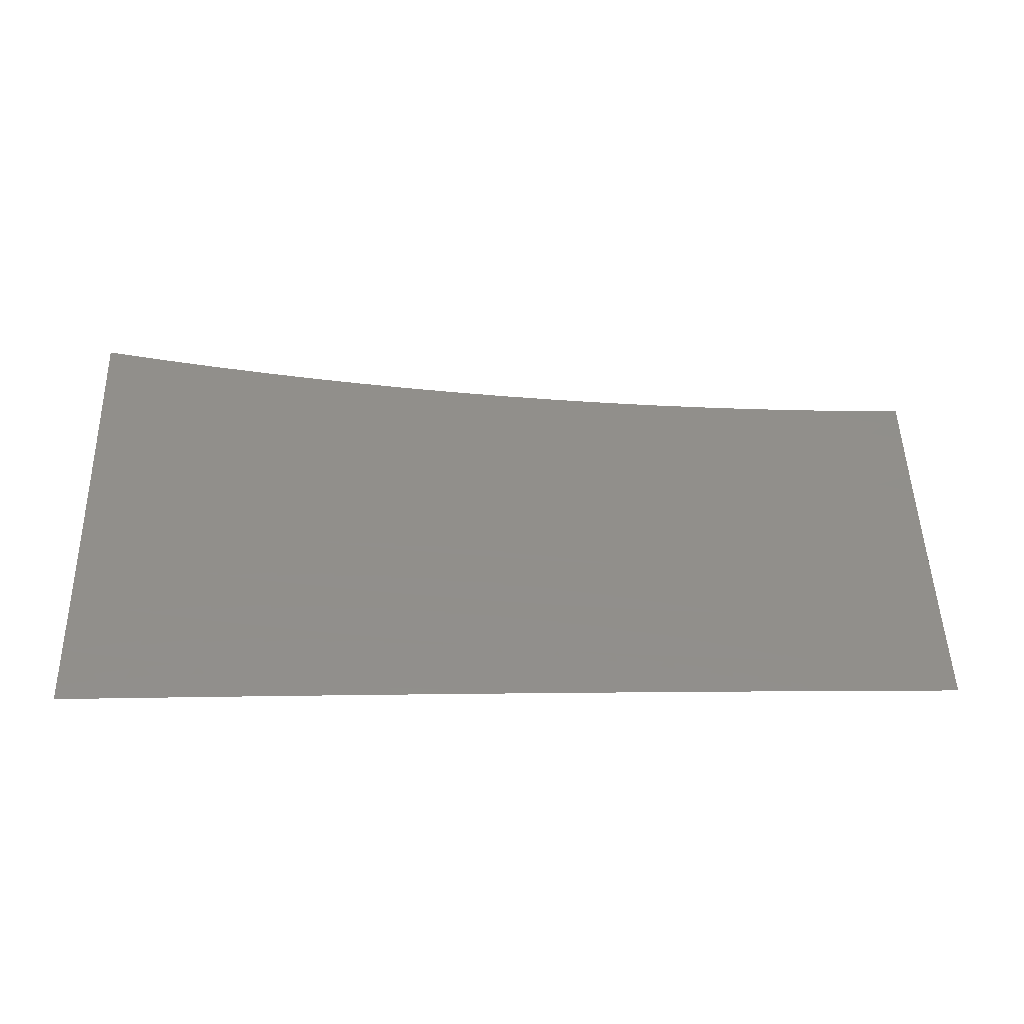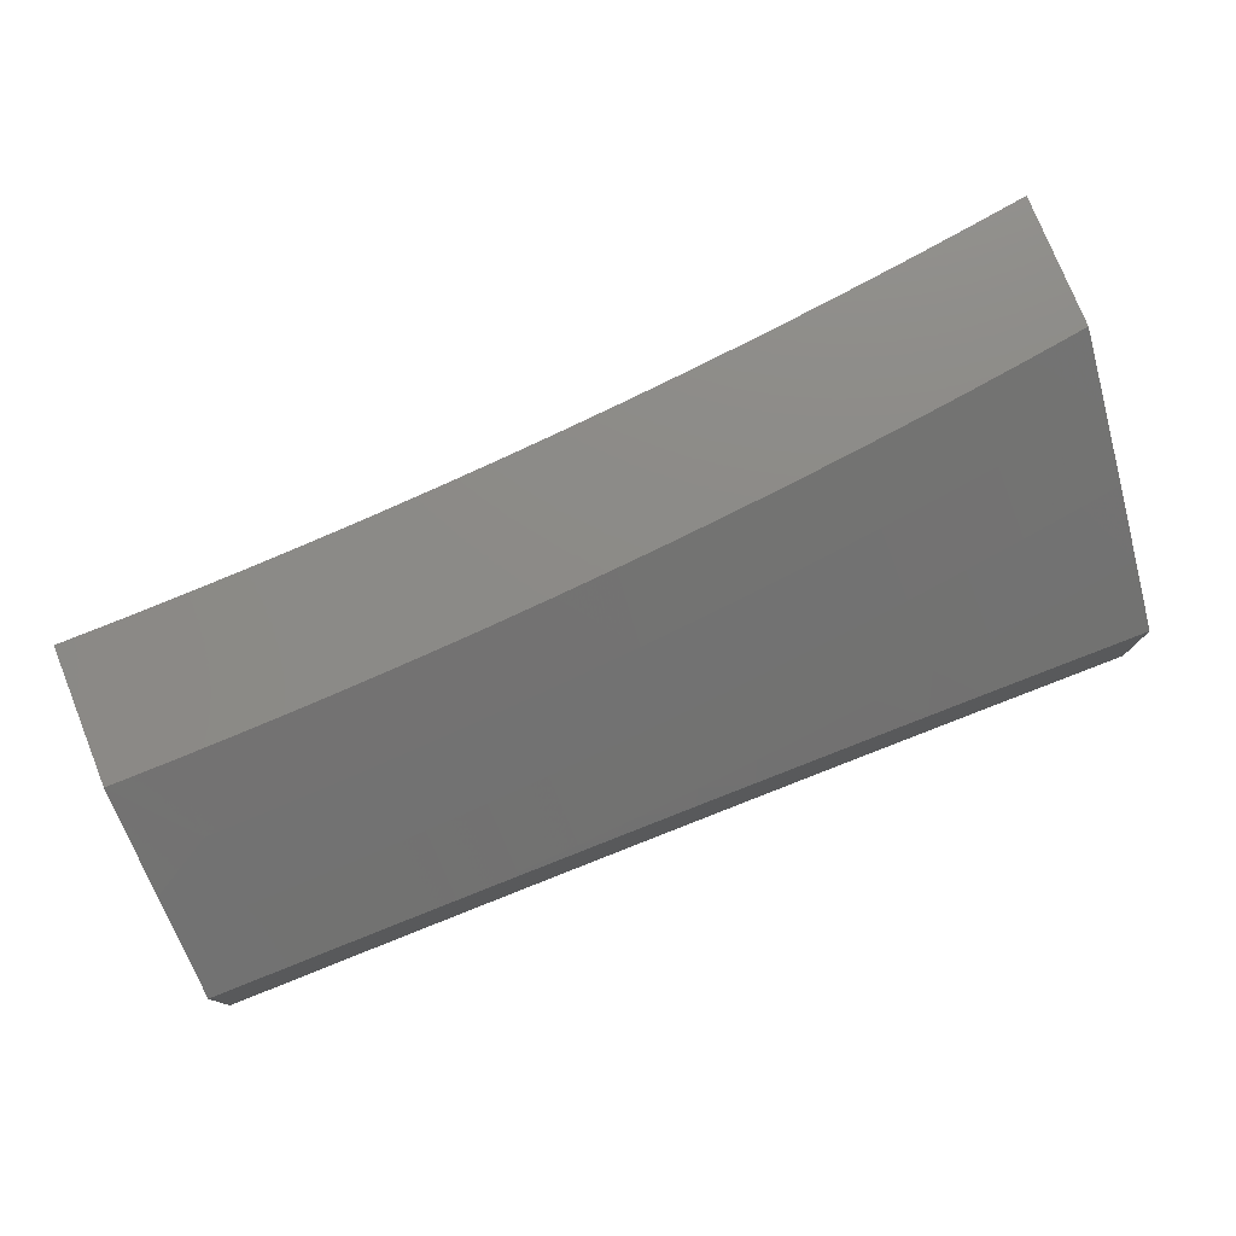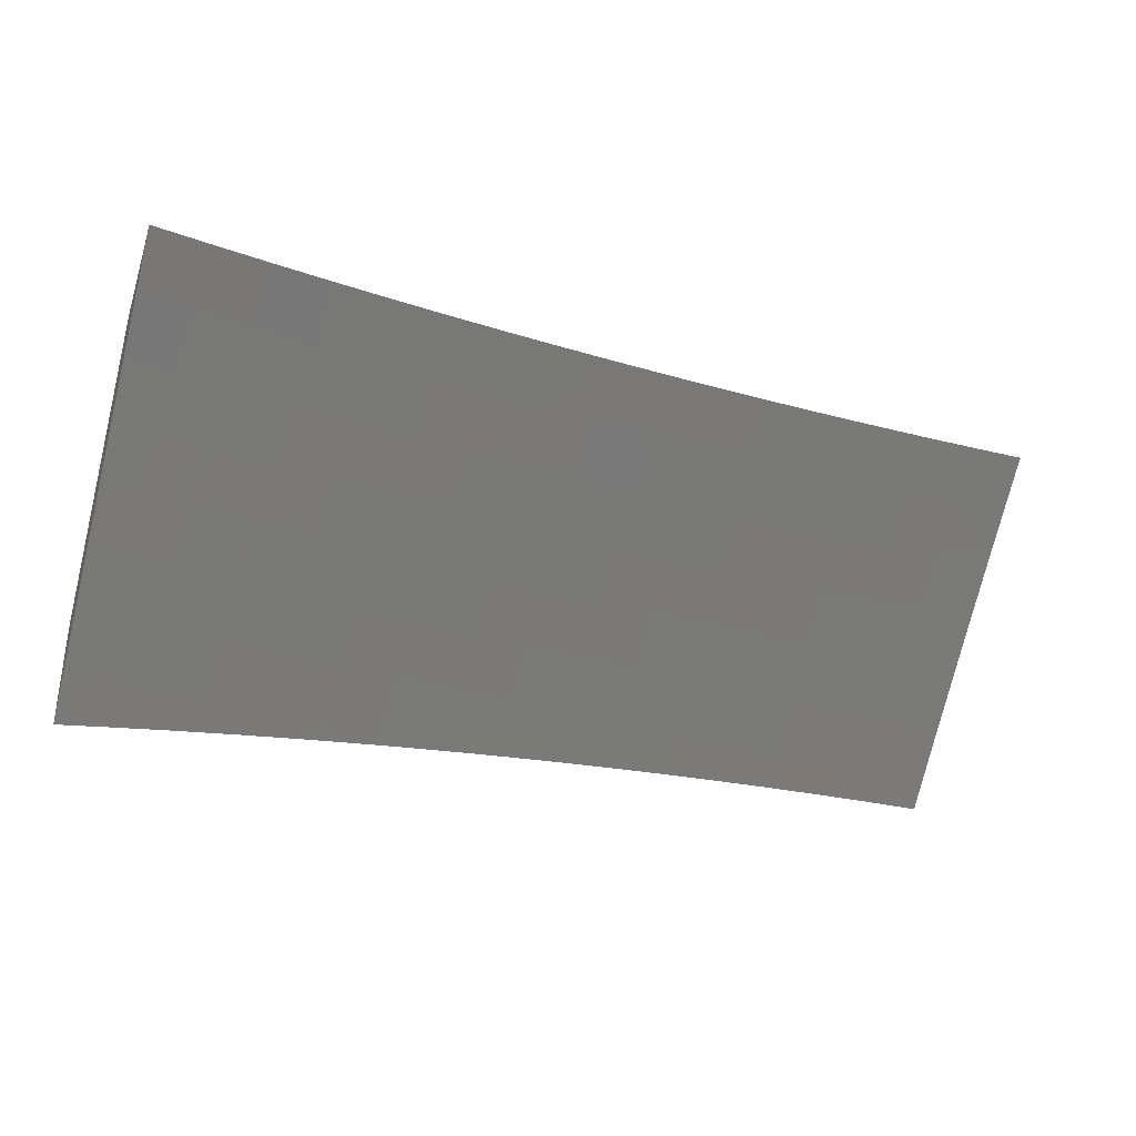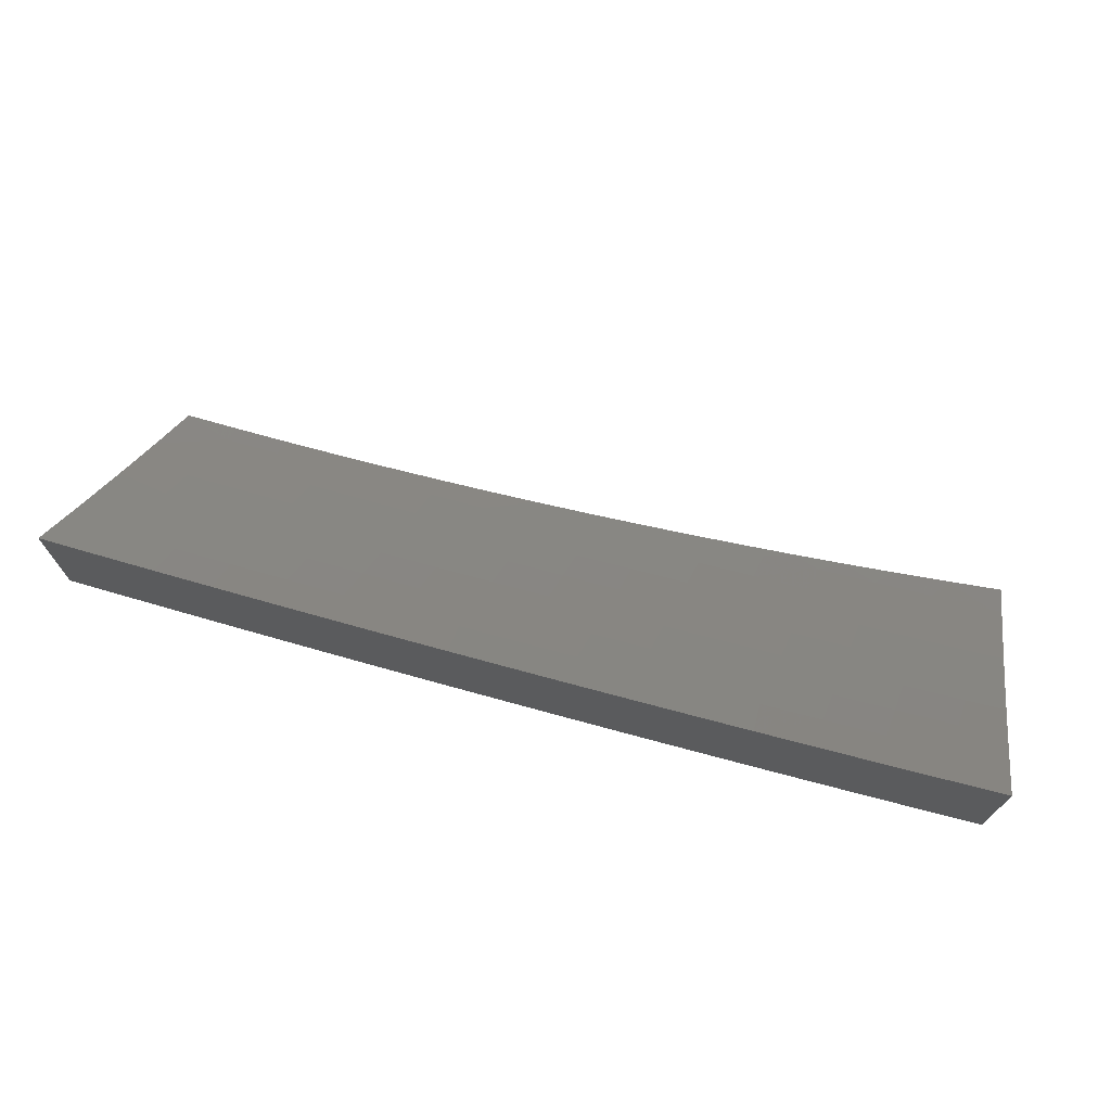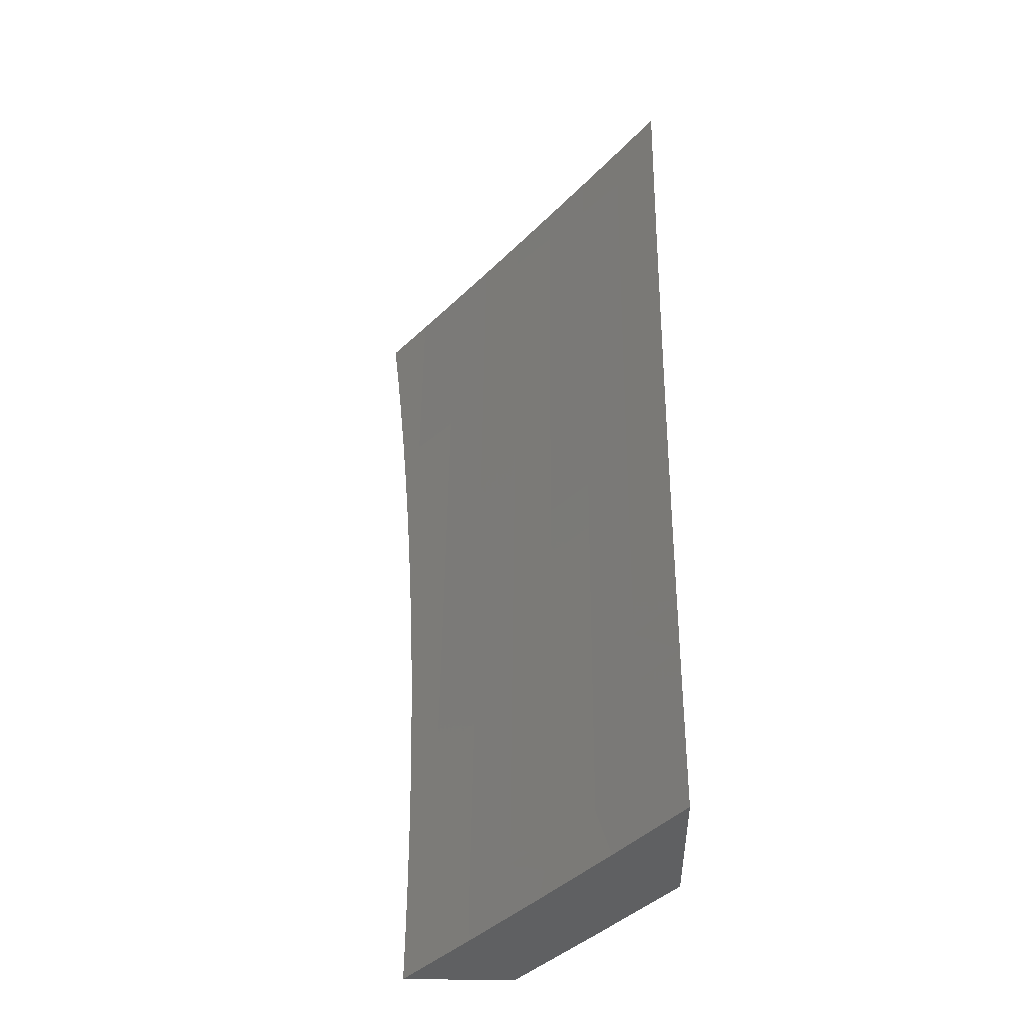
<metadata>
{"format":"stl","ext":"stl","renderer":"f3d","projection":"perspective","resolution":1024,"background":"white","views":[{"elev":-0.2,"azim":177.7,"up":"+Y"},{"elev":77.1,"azim":-21.8,"up":"+Z"},{"elev":-33.9,"azim":161.8,"up":"+Z"},{"elev":71.4,"azim":16.4,"up":"+Y"},{"elev":47.0,"azim":-89.4,"up":"+Y"}]}
</metadata>
<code>
# stl→obj: 221 verts, 438 faces
v 1 -6.95 8.698
v 1 -7 8.654
v 0.9856 -6.952 8.698
v 0.9378 -7 8.661
v 0.9187 -6.961 8.698
v 0.8755 -7 8.668
v 0.8519 -6.969 8.698
v 0.8132 -7 8.674
v 0.7853 -6.977 8.698
v 0.7509 -7 8.68
v 0.7189 -6.984 8.698
v 0.6884 -7 8.686
v 0.6526 -6.99 8.698
v 0.626 -7 8.691
v 0.5865 -6.995 8.698
v 0.5635 -7 8.695
v 0.5823 -6.946 8.742
v 0.5168 -6.951 8.742
v 0.5132 -6.902 8.786
v 0.4483 -6.906 8.786
v 0.4451 -6.856 8.829
v 0.3809 -6.86 8.829
v 0.3781 -6.81 8.873
v 0.3146 -6.813 8.873
v 0.3123 -6.763 8.915
v 0.2494 -6.765 8.915
v 0.2475 -6.715 8.958
v 0.1853 -6.717 8.958
v 0.1882 -6.666 9
v 0.1255 -6.667 9
v 0.1233 -6.718 8.958
v 0.06274 -6.668 9
v 0.06156 -6.719 8.958
v 0 -6.668 9
v -7.592e-34 -6.752 8.93
v 0.06202 -6.769 8.915
v -6.748e-34 -6.836 8.859
v 0.06248 -6.82 8.873
v 0.06294 -6.87 8.829
v 0.1261 -6.869 8.829
v 0.127 -6.919 8.786
v 0.1909 -6.917 8.786
v 0.1922 -6.967 8.742
v 0.2567 -6.965 8.742
v 0.2506 -7 8.711
v 0.3132 -7 8.709
v 0.3215 -6.962 8.742
v 0.3758 -7 8.706
v 0.3864 -6.959 8.742
v 0.4384 -7 8.703
v 0.4515 -6.955 8.742
v 0.5009 -7 8.699
v 0.1879 -7 8.713
v 0.1279 -6.968 8.742
v 0.06339 -6.919 8.786
v -2.531e-34 -6.918 8.787
v 0.1253 -7 8.714
v 0.06385 -6.969 8.742
v 0.06264 -7 8.715
v 0 -7 8.715
v 0.2508 -6.664 9
v 0.3099 -6.712 8.958
v 0.3753 -6.76 8.915
v 0.4418 -6.806 8.873
v 0.5095 -6.852 8.829
v 0.5782 -6.897 8.786
v 0.648 -6.941 8.742
v 0.3135 -6.661 9
v 0.3725 -6.709 8.958
v 0.4386 -6.756 8.915
v 0.5058 -6.802 8.873
v 0.574 -6.847 8.829
v 0.6434 -6.891 8.786
v 0.7138 -6.934 8.742
v 0.3761 -6.658 9
v 0.4353 -6.705 8.958
v 0.502 -6.752 8.915
v 0.5698 -6.797 8.873
v 0.6388 -6.841 8.829
v 0.7087 -6.885 8.786
v 0.7798 -6.928 8.742
v 0.4387 -6.654 9
v 0.4983 -6.701 8.958
v 0.5656 -6.747 8.915
v 0.6341 -6.792 8.873
v 0.7036 -6.835 8.829
v 0.7743 -6.878 8.786
v 0.846 -6.92 8.742
v 0.5013 -6.65 9
v 0.5614 -6.697 8.958
v 0.6294 -6.741 8.915
v 0.6985 -6.786 8.873
v 0.7687 -6.829 8.829
v 0.8399 -6.871 8.786
v 0.9122 -6.912 8.742
v 0.5638 -6.645 9
v 0.6247 -6.691 8.958
v 0.6934 -6.735 8.915
v 0.7631 -6.779 8.873
v 0.8339 -6.821 8.829
v 0.9057 -6.863 8.786
v 0.9786 -6.903 8.742
v 0.6263 -6.64 9
v 0.6882 -6.685 8.958
v 0.7575 -6.729 8.915
v 0.8278 -6.772 8.873
v 0.8992 -6.813 8.829
v 0.9717 -6.854 8.786
v 1 -6.901 8.742
v 0.6887 -6.634 9
v 0.7518 -6.679 8.958
v 0.8217 -6.722 8.915
v 0.8927 -6.764 8.873
v 0.9647 -6.805 8.829
v 1 -6.851 8.786
v 0.7511 -6.628 9
v 0.8156 -6.672 8.958
v 0.8861 -6.714 8.915
v 0.9576 -6.755 8.873
v 1 -6.8 8.829
v 0.8134 -6.621 9
v 0.8795 -6.664 8.958
v 0.9506 -6.705 8.915
v 1 -6.75 8.872
v 0.8757 -6.613 9
v 0.9435 -6.655 8.958
v 1 -6.699 8.915
v 0.9379 -6.605 9
v 1 -6.648 8.958
v 1 -6.596 9
v 0.3837 -6.91 8.786
v 0.3169 -6.863 8.829
v 0.2512 -6.815 8.873
v 0.1867 -6.767 8.915
v 0.3192 -6.913 8.786
v 0.2531 -6.865 8.829
v 0.1881 -6.817 8.873
v 0.1243 -6.768 8.915
v 0.2549 -6.915 8.786
v 0.1895 -6.867 8.829
v 0.1252 -6.819 8.873
v 0 -6.905 8.918
v 0 -7 8.835
v 0.06219 -6.939 8.888
v 0.0627 -7 8.835
v 0.1244 -6.938 8.888
v 0.1254 -7 8.834
v 0.1875 -6.937 8.888
v 0.1881 -7 8.833
v 0.2507 -7 8.831
v 0.3133 -7 8.829
v 0.2528 -6.999 8.832
v 0.2504 -6.935 8.888
v 0.2481 -6.87 8.945
v 0.1857 -6.872 8.945
v 0.1881 -6.806 9
v 0.1254 -6.808 9
v 0.3165 -6.997 8.832
v 0.3759 -7 8.827
v 0.3804 -6.994 8.832
v 0.4385 -7 8.824
v 0.4445 -6.99 8.832
v 0.501 -7 8.82
v 0.5087 -6.986 8.832
v 0.5636 -7 8.816
v 0.5732 -6.981 8.832
v 0.626 -7 8.812
v 0.6378 -6.976 8.832
v 0.6885 -7 8.807
v 0.7026 -6.97 8.832
v 0.7509 -7 8.801
v 0.7675 -6.963 8.832
v 0.8132 -7 8.795
v 0.8326 -6.956 8.832
v 0.8755 -7 8.789
v 0.8978 -6.948 8.832
v 0.9378 -7 8.782
v 0.9632 -6.94 8.832
v 1 -7 8.775
v 1 -6.935 8.832
v 0.9543 -6.876 8.888
v 1 -6.87 8.888
v 0.9453 -6.812 8.945
v 1 -6.804 8.944
v 0.9379 -6.747 9
v 1 -6.738 9
v 0.8757 -6.755 9
v 0.8812 -6.82 8.945
v 0.8895 -6.884 8.888
v 0.8249 -6.892 8.888
v 0.8134 -6.762 9
v 0.8172 -6.828 8.945
v 0.7604 -6.899 8.888
v 0.7511 -6.769 9
v 0.7533 -6.835 8.945
v 0.6961 -6.906 8.888
v 0.6887 -6.775 9
v 0.6896 -6.841 8.945
v 0.6319 -6.912 8.888
v 0.6262 -6.781 9
v 0.626 -6.847 8.945
v 0.5679 -6.917 8.888
v 0.5638 -6.786 9
v 0.5626 -6.852 8.945
v 0.504 -6.922 8.888
v 0.5012 -6.791 9
v 0.4993 -6.857 8.945
v 0.4404 -6.926 8.888
v 0.4387 -6.795 9
v 0.4362 -6.861 8.945
v 0.3769 -6.929 8.888
v 0.3761 -6.799 9
v 0.3733 -6.864 8.945
v 0.3135 -6.932 8.888
v 0.3135 -6.802 9
v 0.3106 -6.867 8.945
v 0.2508 -6.804 9
v 0.1234 -6.873 8.945
v 0.06273 -6.808 9
v 0.06166 -6.874 8.945
v 0 -6.809 9
f 1 2 3
f 3 2 4
f 3 4 5
f 5 4 6
f 5 6 7
f 7 6 8
f 7 8 9
f 9 8 10
f 9 10 11
f 11 10 12
f 11 12 13
f 13 12 14
f 13 14 15
f 15 14 16
f 15 16 17
f 17 16 18
f 17 18 19
f 19 18 20
f 19 20 21
f 21 20 22
f 21 22 23
f 23 22 24
f 23 24 25
f 25 24 26
f 25 26 27
f 27 26 28
f 27 28 29
f 29 28 30
f 30 28 31
f 30 31 32
f 32 31 33
f 32 33 34
f 34 33 35
f 35 33 36
f 35 36 37
f 37 36 38
f 37 38 39
f 39 38 40
f 39 40 41
f 41 40 42
f 41 42 43
f 43 42 44
f 43 44 45
f 45 44 46
f 46 44 47
f 46 47 48
f 48 47 49
f 48 49 50
f 50 49 51
f 50 51 52
f 52 51 18
f 52 18 16
f 45 53 43
f 43 53 54
f 43 54 41
f 41 54 55
f 41 55 39
f 39 55 56
f 39 56 37
f 53 57 54
f 54 57 58
f 54 58 55
f 55 58 56
f 57 59 58
f 58 59 60
f 58 60 56
f 29 61 27
f 27 61 62
f 27 62 25
f 25 62 63
f 25 63 23
f 23 63 64
f 23 64 21
f 21 64 65
f 21 65 19
f 19 65 66
f 19 66 17
f 17 66 67
f 17 67 13
f 13 67 11
f 61 68 62
f 62 68 69
f 62 69 63
f 63 69 70
f 63 70 64
f 64 70 71
f 64 71 65
f 65 71 72
f 65 72 66
f 66 72 73
f 66 73 67
f 67 73 74
f 67 74 11
f 11 74 9
f 68 75 69
f 69 75 76
f 69 76 70
f 70 76 77
f 70 77 71
f 71 77 78
f 71 78 72
f 72 78 79
f 72 79 73
f 73 79 80
f 73 80 74
f 74 80 81
f 74 81 9
f 9 81 7
f 75 82 76
f 76 82 83
f 76 83 77
f 77 83 84
f 77 84 78
f 78 84 85
f 78 85 79
f 79 85 86
f 79 86 80
f 80 86 87
f 80 87 81
f 81 87 88
f 81 88 7
f 7 88 5
f 82 89 83
f 83 89 90
f 83 90 84
f 84 90 91
f 84 91 85
f 85 91 92
f 85 92 86
f 86 92 93
f 86 93 87
f 87 93 94
f 87 94 88
f 88 94 95
f 88 95 5
f 5 95 3
f 89 96 90
f 90 96 97
f 90 97 91
f 91 97 98
f 91 98 92
f 92 98 99
f 92 99 93
f 93 99 100
f 93 100 94
f 94 100 101
f 94 101 95
f 95 101 102
f 95 102 3
f 3 102 1
f 96 103 97
f 97 103 104
f 97 104 98
f 98 104 105
f 98 105 99
f 99 105 106
f 99 106 100
f 100 106 107
f 100 107 101
f 101 107 108
f 101 108 102
f 102 108 109
f 102 109 1
f 103 110 104
f 104 110 111
f 104 111 105
f 105 111 112
f 105 112 106
f 106 112 113
f 106 113 107
f 107 113 114
f 107 114 108
f 108 114 115
f 108 115 109
f 110 116 111
f 111 116 117
f 111 117 112
f 112 117 118
f 112 118 113
f 113 118 119
f 113 119 114
f 114 119 120
f 114 120 115
f 116 121 117
f 117 121 122
f 117 122 118
f 118 122 123
f 118 123 119
f 119 123 124
f 119 124 120
f 121 125 122
f 122 125 126
f 122 126 123
f 123 126 127
f 123 127 124
f 125 128 126
f 126 128 129
f 126 129 127
f 128 130 129
f 15 17 13
f 18 51 20
f 20 51 131
f 20 131 22
f 22 131 132
f 22 132 24
f 24 132 133
f 24 133 26
f 26 133 134
f 26 134 28
f 28 134 31
f 51 49 131
f 131 49 135
f 131 135 132
f 132 135 136
f 132 136 133
f 133 136 137
f 133 137 134
f 134 137 138
f 134 138 31
f 31 138 33
f 49 47 135
f 135 47 139
f 135 139 136
f 136 139 140
f 136 140 137
f 137 140 141
f 137 141 138
f 138 141 36
f 138 36 33
f 47 44 139
f 139 44 42
f 139 42 140
f 140 42 40
f 140 40 141
f 141 40 38
f 141 38 36
f 142 143 144
f 144 143 145
f 144 145 146
f 146 145 147
f 146 147 148
f 148 147 149
f 148 149 150
f 151 152 150
f 150 152 153
f 150 153 148
f 148 153 154
f 148 154 155
f 155 154 156
f 155 156 157
f 152 151 158
f 158 151 159
f 158 159 160
f 160 159 161
f 160 161 162
f 162 161 163
f 162 163 164
f 164 163 165
f 164 165 166
f 166 165 167
f 166 167 168
f 168 167 169
f 168 169 170
f 170 169 171
f 170 171 172
f 172 171 173
f 172 173 174
f 174 173 175
f 174 175 176
f 176 175 177
f 176 177 178
f 178 177 179
f 178 179 180
f 178 180 181
f 181 180 182
f 181 182 183
f 183 182 184
f 183 184 185
f 185 184 186
f 185 187 183
f 183 187 188
f 183 188 189
f 189 188 190
f 189 190 174
f 174 190 172
f 187 191 188
f 188 191 192
f 188 192 190
f 190 192 193
f 190 193 172
f 172 193 170
f 191 194 192
f 192 194 195
f 192 195 193
f 193 195 196
f 193 196 170
f 170 196 168
f 194 197 195
f 195 197 198
f 195 198 196
f 196 198 199
f 196 199 168
f 168 199 166
f 197 200 198
f 198 200 201
f 198 201 199
f 199 201 202
f 199 202 166
f 166 202 164
f 200 203 201
f 201 203 204
f 201 204 202
f 202 204 205
f 202 205 164
f 164 205 162
f 203 206 204
f 204 206 207
f 204 207 205
f 205 207 208
f 205 208 162
f 162 208 160
f 206 209 207
f 207 209 210
f 207 210 208
f 208 210 211
f 208 211 160
f 160 211 158
f 209 212 210
f 210 212 213
f 210 213 211
f 211 213 214
f 211 214 158
f 158 214 152
f 212 215 213
f 213 215 216
f 213 216 214
f 214 216 153
f 214 153 152
f 215 217 216
f 216 217 154
f 216 154 153
f 217 156 154
f 155 157 218
f 218 157 219
f 218 219 220
f 220 219 221
f 220 221 142
f 220 142 144
f 220 144 146
f 218 220 146
f 218 146 148
f 155 218 148
f 174 176 189
f 189 176 181
f 189 181 183
f 178 181 176
f 34 35 221
f 221 35 142
f 142 35 37
f 142 37 56
f 60 143 56
f 56 143 142
f 143 60 145
f 145 60 59
f 145 59 147
f 147 59 57
f 147 57 149
f 149 57 150
f 150 57 53
f 150 53 151
f 151 53 45
f 151 45 159
f 159 45 161
f 161 45 46
f 161 46 163
f 163 46 48
f 163 48 165
f 165 48 167
f 167 48 50
f 167 50 169
f 169 50 52
f 169 52 171
f 171 52 16
f 171 16 173
f 173 16 175
f 175 16 14
f 175 14 177
f 177 14 12
f 177 12 179
f 179 12 10
f 179 10 8
f 8 6 179
f 179 6 4
f 179 4 2
f 130 128 186
f 186 128 125
f 186 125 121
f 121 116 186
f 186 116 110
f 186 110 185
f 185 110 103
f 185 103 187
f 187 103 96
f 187 96 191
f 191 96 194
f 194 96 89
f 194 89 197
f 197 89 82
f 197 82 200
f 200 82 75
f 200 75 203
f 203 75 206
f 206 75 68
f 206 68 209
f 209 68 61
f 209 61 212
f 212 61 215
f 215 61 29
f 215 29 217
f 217 29 30
f 217 30 156
f 156 30 157
f 157 30 32
f 157 32 219
f 219 32 34
f 219 34 221
f 2 1 179
f 179 1 109
f 179 109 180
f 180 109 115
f 180 115 182
f 182 115 120
f 182 120 124
f 182 124 184
f 184 124 127
f 184 127 186
f 186 127 129
f 186 129 130

</code>
